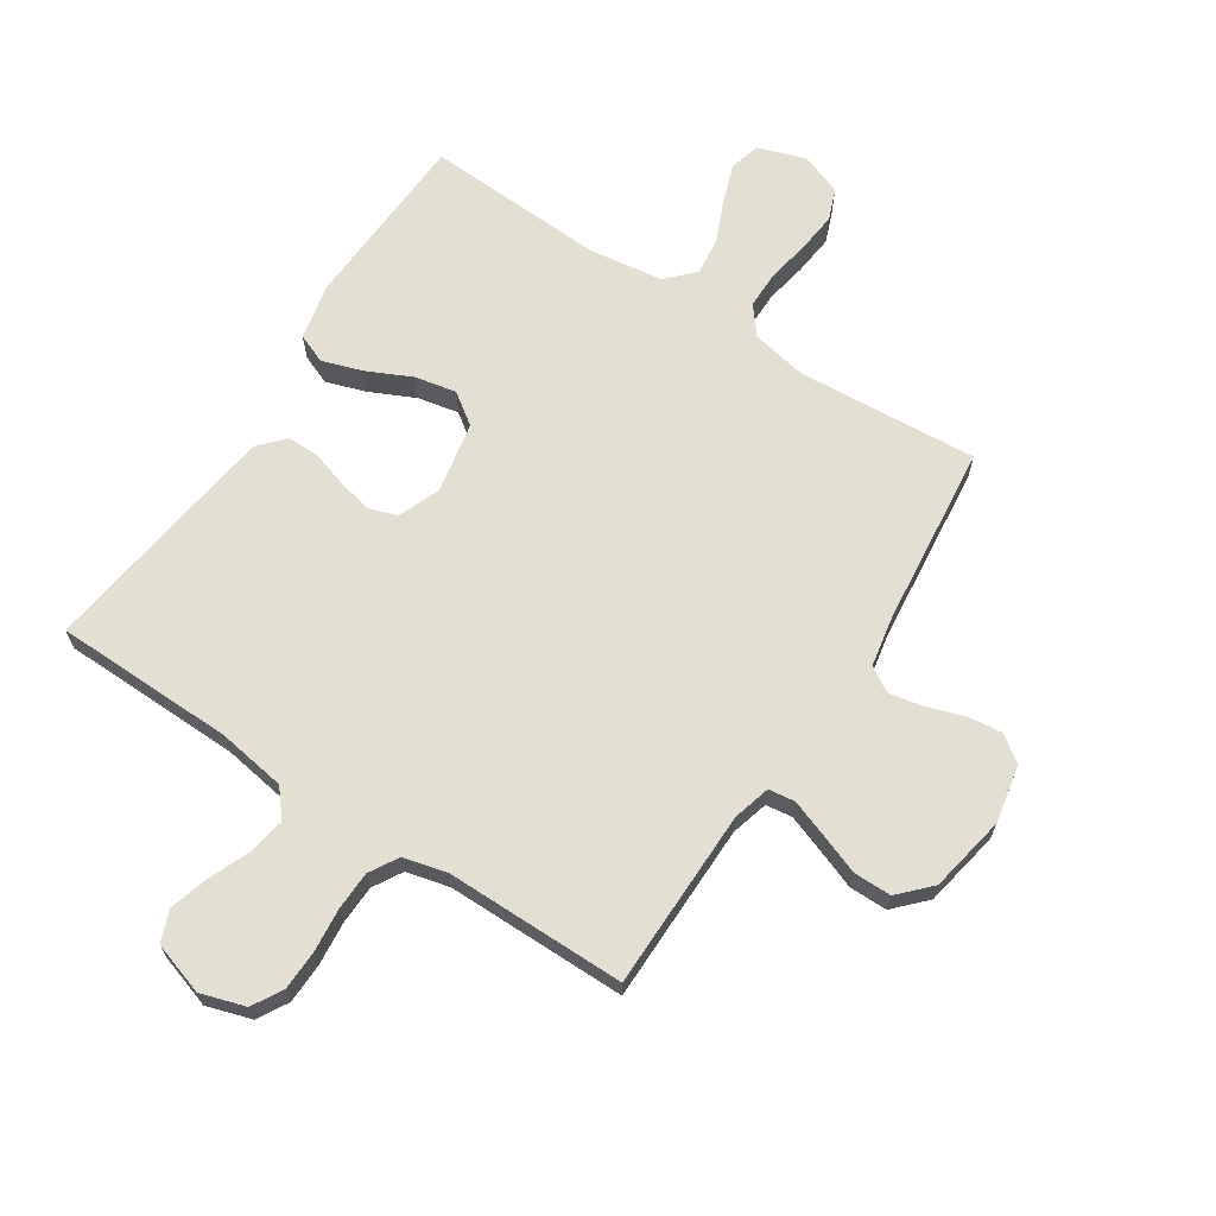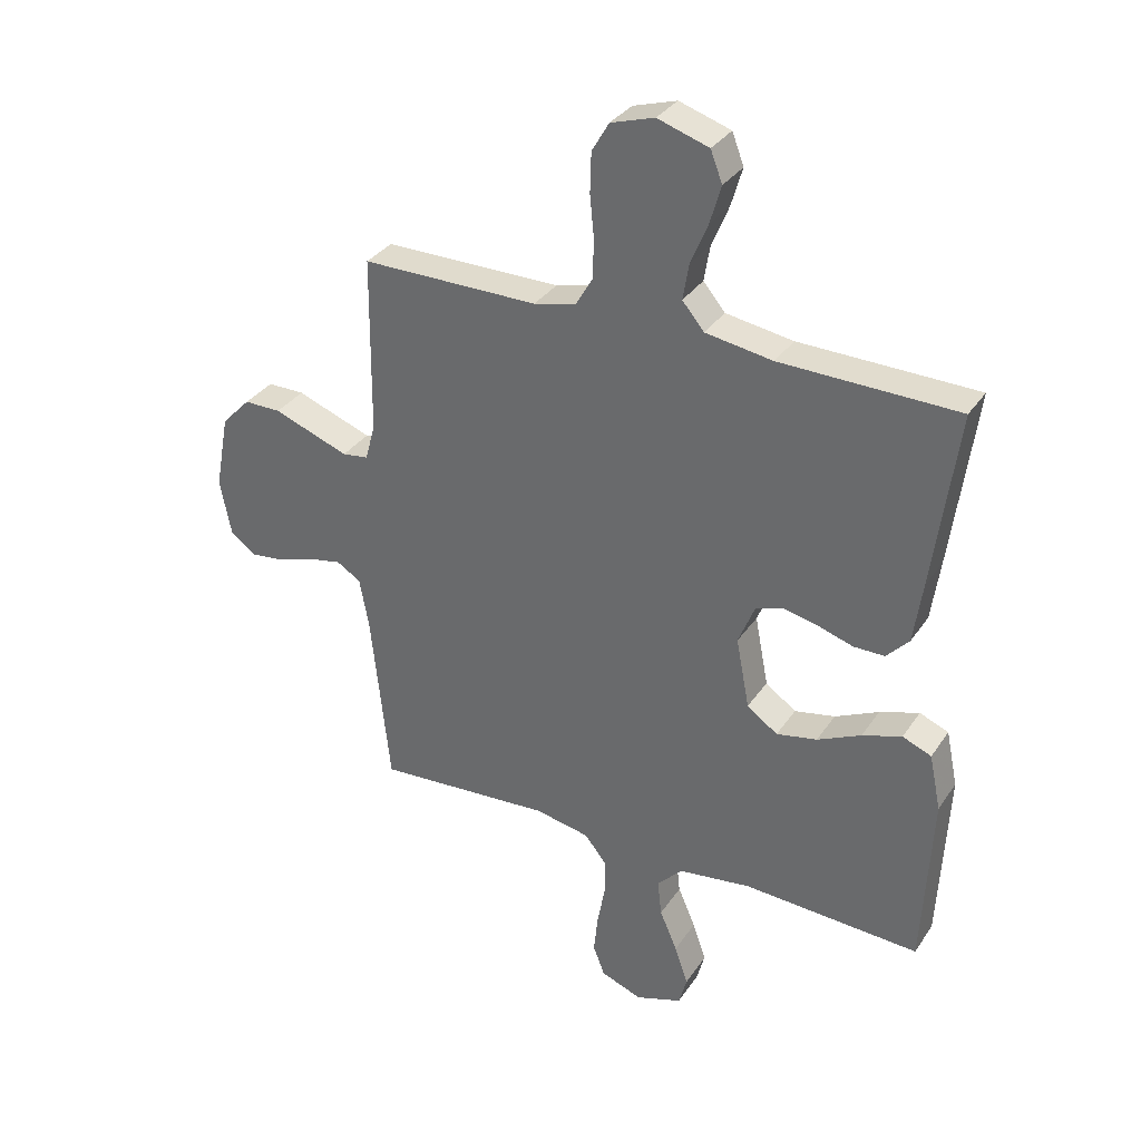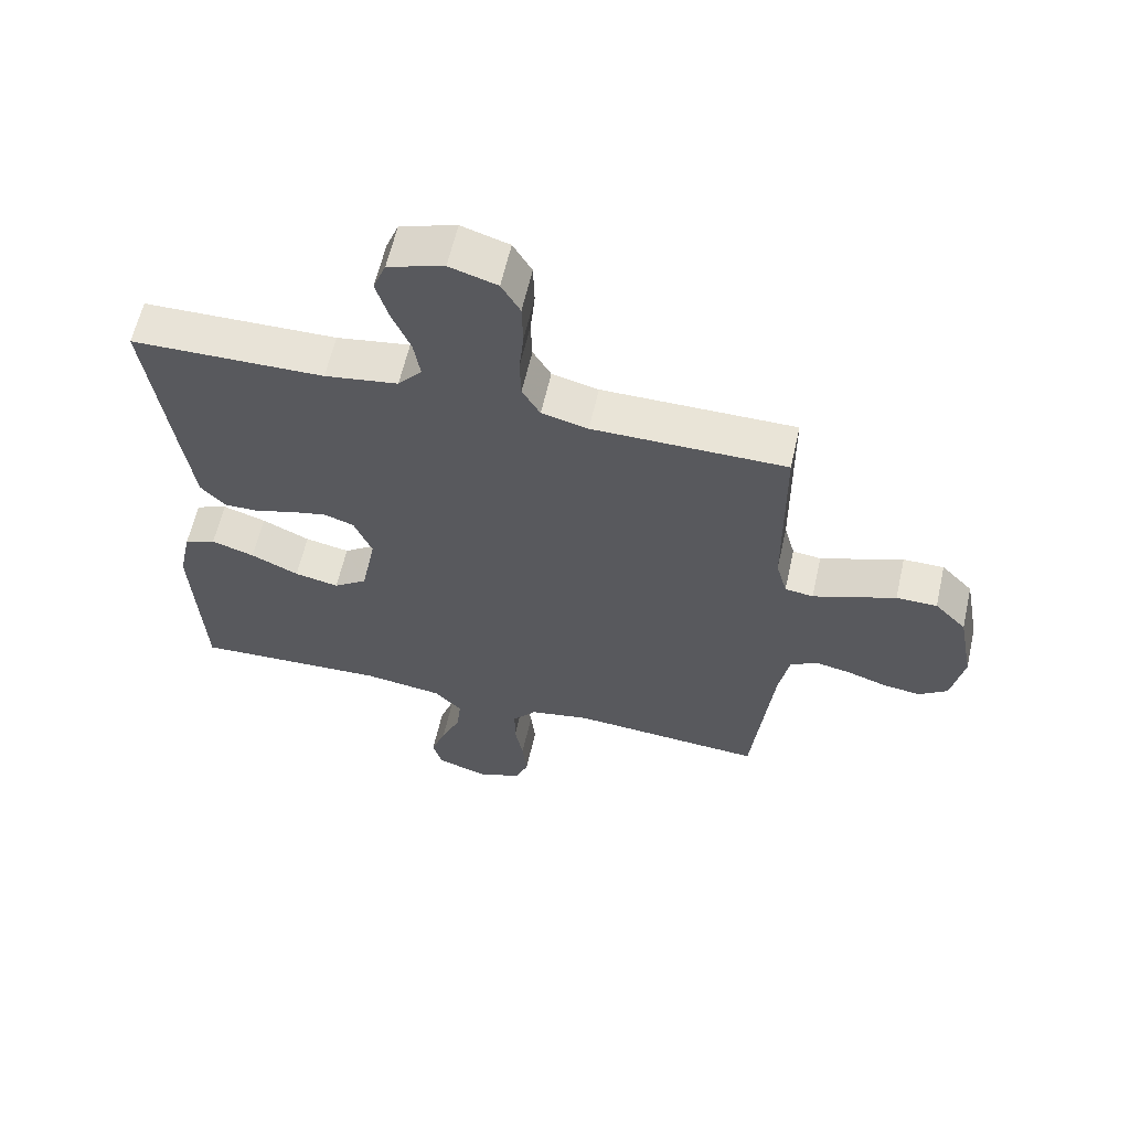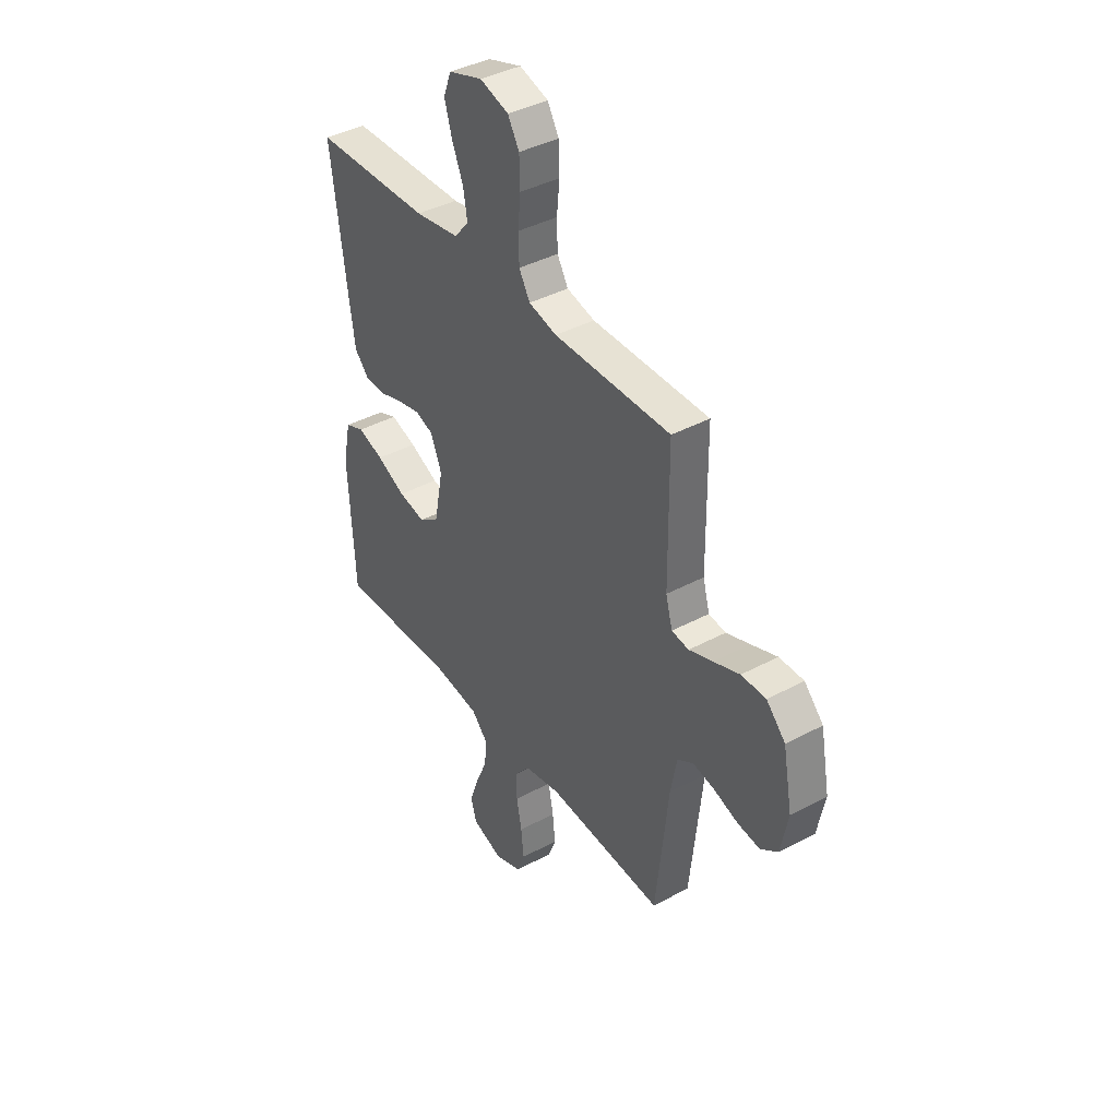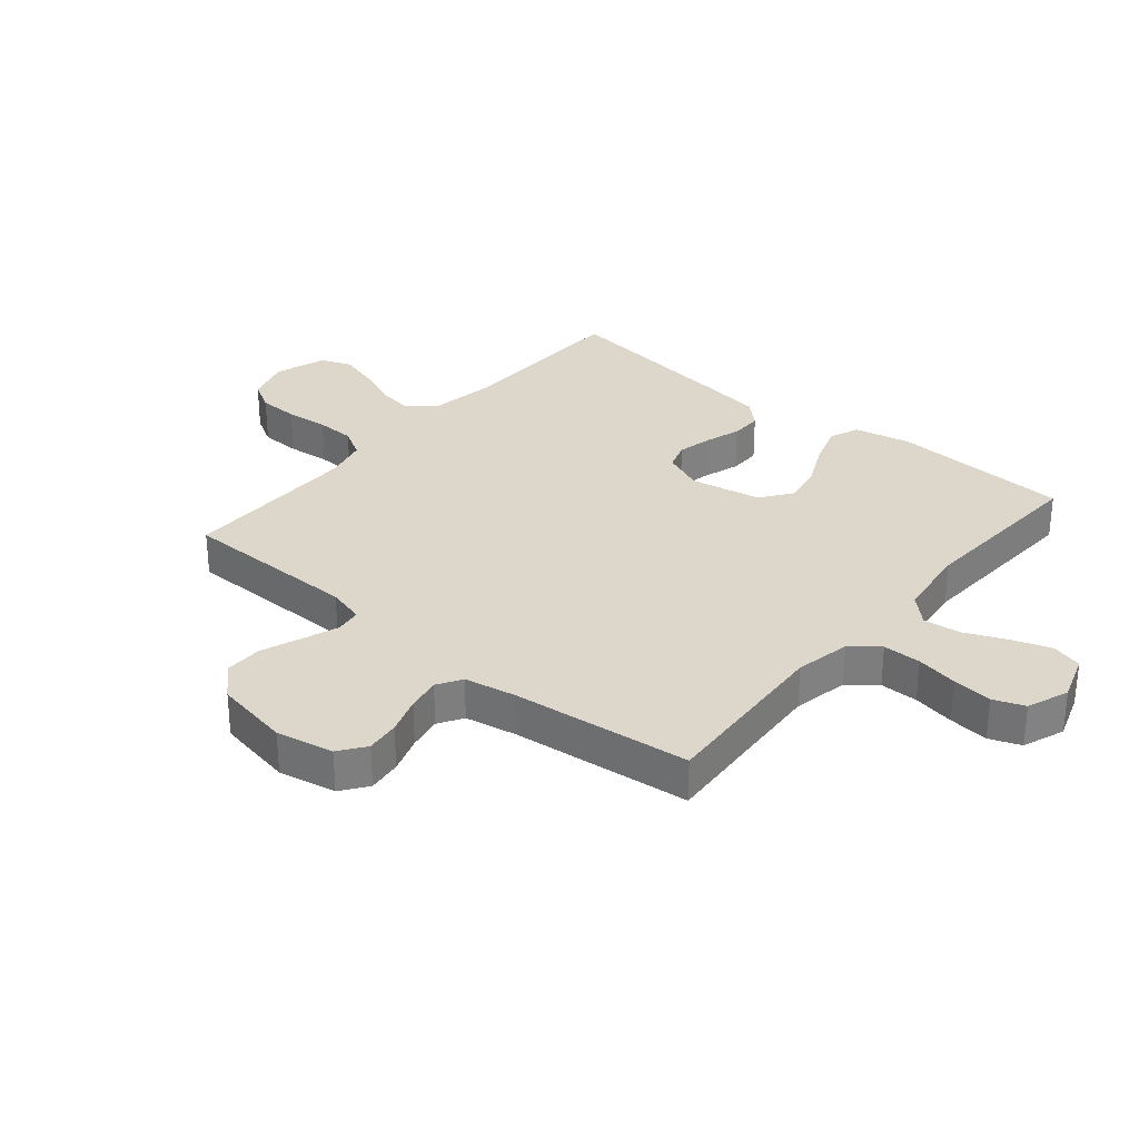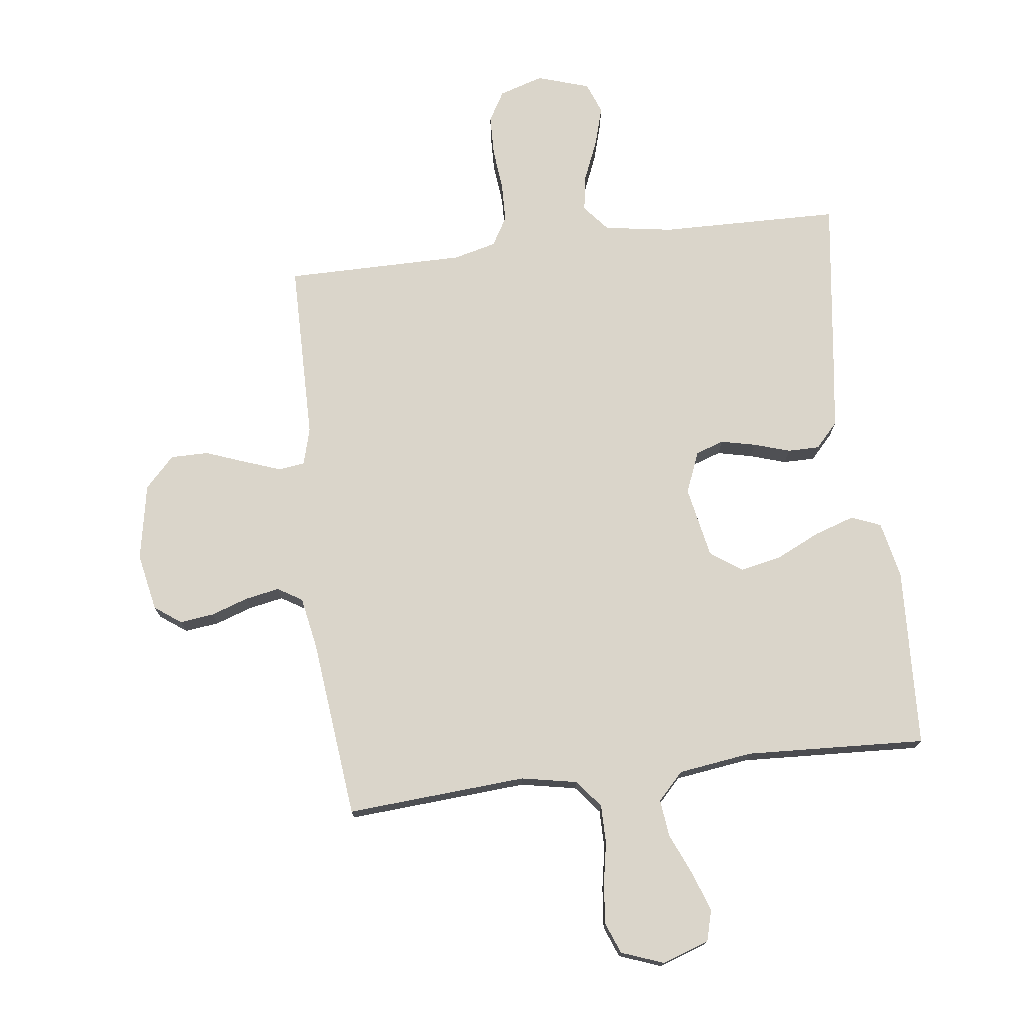
<metadata>
{"format":"obj","ext":"obj","renderer":"f3d","projection":"perspective","resolution":1024,"background":"white","views":[{"elev":66.6,"azim":33.1,"up":"+Y"},{"elev":33.2,"azim":-151.2,"up":"+Z"},{"elev":61.0,"azim":12.7,"up":"+Z"},{"elev":40.0,"azim":56.4,"up":"+Z"},{"elev":30.7,"azim":130.0,"up":"+Y"},{"elev":74.3,"azim":172.9,"up":"+Y"}]}
</metadata>
<code>
v -0.5 0.07 -0.5
v -0.515 0.07 -0.2
v -0.495 0.07 -0.105
v -0.446 0.07 -0.085
v -0.379 0.07 -0.107
v -0.305 0.07 -0.142
v -0.236 0.07 -0.156
v -0.184 0.07 -0.119
v -0.161 0.07 0
v -0.189 0.07 0.069
v -0.236 0.07 0.085
v -0.294 0.07 0.072
v -0.354 0.07 0.053
v -0.407 0.07 0.053
v -0.445 0.07 0.094
v -0.46 0.07 0.2
v -0.5 0.07 0.5
v -0.2 0.07 0.506
v -0.086 0.07 0.524
v -0.049 0.07 0.568
v -0.059 0.07 0.629
v -0.088 0.07 0.698
v -0.107 0.07 0.763
v -0.087 0.07 0.815
v 0 0.07 0.843
v 0.074 0.07 0.82
v 0.103 0.07 0.77
v 0.105 0.07 0.703
v 0.098 0.07 0.631
v 0.1 0.07 0.566
v 0.128 0.07 0.518
v 0.2 0.07 0.5
v 0.5 0.07 0.5
v 0.503 0.07 0.2
v 0.52 0.07 0.138
v 0.564 0.07 0.132
v 0.625 0.07 0.154
v 0.692 0.07 0.179
v 0.755 0.07 0.179
v 0.804 0.07 0.128
v 0.828 0.07 0
v 0.809 0.07 -0.096
v 0.765 0.07 -0.128
v 0.708 0.07 -0.121
v 0.646 0.07 -0.1
v 0.589 0.07 -0.089
v 0.548 0.07 -0.114
v 0.532 0.07 -0.2
v 0.5 0.07 -0.5
v 0.2 0.07 -0.479
v 0.107 0.07 -0.497
v 0.07 0.07 -0.543
v 0.07 0.07 -0.607
v 0.083 0.07 -0.677
v 0.09 0.07 -0.744
v 0.07 0.07 -0.796
v 0 0.07 -0.822
v -0.079 0.07 -0.795
v -0.093 0.07 -0.744
v -0.07 0.07 -0.678
v -0.04 0.07 -0.609
v -0.033 0.07 -0.547
v -0.076 0.07 -0.502
v -0.2 0.07 -0.485
v -0.5 0 -0.5
v -0.515 0 -0.2
v -0.495 0 -0.105
v -0.446 0 -0.085
v -0.379 0 -0.107
v -0.305 0 -0.142
v -0.236 0 -0.156
v -0.184 0 -0.119
v -0.161 0 0
v -0.189 0 0.069
v -0.236 0 0.085
v -0.294 0 0.072
v -0.354 0 0.053
v -0.407 0 0.053
v -0.445 0 0.094
v -0.46 0 0.2
v -0.5 0 0.5
v -0.2 0 0.506
v -0.086 0 0.524
v -0.049 0 0.568
v -0.059 0 0.629
v -0.088 0 0.698
v -0.107 0 0.763
v -0.087 0 0.815
v 0 0 0.843
v 0.074 0 0.82
v 0.103 0 0.77
v 0.105 0 0.703
v 0.098 0 0.631
v 0.1 0 0.566
v 0.128 0 0.518
v 0.2 0 0.5
v 0.5 0 0.5
v 0.503 0 0.2
v 0.52 0 0.138
v 0.564 0 0.132
v 0.625 0 0.154
v 0.692 0 0.179
v 0.755 0 0.179
v 0.804 0 0.128
v 0.828 0 0
v 0.809 0 -0.096
v 0.765 0 -0.128
v 0.708 0 -0.121
v 0.646 0 -0.1
v 0.589 0 -0.089
v 0.548 0 -0.114
v 0.532 0 -0.2
v 0.5 0 -0.5
v 0.2 0 -0.479
v 0.107 0 -0.497
v 0.07 0 -0.543
v 0.07 0 -0.607
v 0.083 0 -0.677
v 0.09 0 -0.744
v 0.07 0 -0.796
v 0 0 -0.822
v -0.079 0 -0.795
v -0.093 0 -0.744
v -0.07 0 -0.678
v -0.04 0 -0.609
v -0.033 0 -0.547
v -0.076 0 -0.502
v -0.2 0 -0.485
f 58 59 60 61
f 56 57 58 61
f 56 61 62
f 53 54 55 56
f 53 56 62
f 52 53 62 63
f 48 49 50
f 47 48 50 51
f 42 43 44 45
f 42 45 46
f 41 42 46
f 40 41 46
f 37 38 39 40
f 36 37 40 46
f 35 36 46 47
f 32 33 34
f 31 32 34 35
f 26 27 28 29
f 26 29 30
f 25 26 30
f 24 25 30
f 21 22 23 24
f 20 21 24 30
f 19 20 30 31
f 15 16 17 18
f 12 13 14 15
f 11 12 15 18
f 10 11 18 19
f 3 4 5 6
f 3 6 7
f 64 1 2 3
f 63 64 3 7
f 51 52 63 7
f 9 10 19 31
f 8 9 31 35
f 35 47 51
f 7 8 35 51
f 125 124 123 122
f 125 122 121 120
f 126 125 120
f 120 119 118 117
f 126 120 117
f 127 126 117 116
f 114 113 112
f 115 114 112 111
f 109 108 107 106
f 110 109 106
f 110 106 105
f 110 105 104
f 104 103 102 101
f 110 104 101 100
f 111 110 100 99
f 98 97 96
f 99 98 96 95
f 93 92 91 90
f 94 93 90
f 94 90 89
f 94 89 88
f 88 87 86 85
f 94 88 85 84
f 95 94 84 83
f 82 81 80 79
f 79 78 77 76
f 82 79 76 75
f 83 82 75 74
f 70 69 68 67
f 71 70 67
f 67 66 65 128
f 71 67 128 127
f 71 127 116 115
f 95 83 74 73
f 99 95 73 72
f 115 111 99
f 115 99 72 71
f 1 65 66 2
f 2 66 67 3
f 3 67 68 4
f 4 68 69 5
f 5 69 70 6
f 6 70 71 7
f 7 71 72 8
f 8 72 73 9
f 9 73 74 10
f 10 74 75 11
f 11 75 76 12
f 12 76 77 13
f 13 77 78 14
f 14 78 79 15
f 15 79 80 16
f 16 80 81 17
f 17 81 82 18
f 18 82 83 19
f 19 83 84 20
f 20 84 85 21
f 21 85 86 22
f 22 86 87 23
f 23 87 88 24
f 24 88 89 25
f 25 89 90 26
f 26 90 91 27
f 27 91 92 28
f 28 92 93 29
f 29 93 94 30
f 30 94 95 31
f 31 95 96 32
f 32 96 97 33
f 33 97 98 34
f 34 98 99 35
f 35 99 100 36
f 36 100 101 37
f 37 101 102 38
f 38 102 103 39
f 39 103 104 40
f 40 104 105 41
f 41 105 106 42
f 42 106 107 43
f 43 107 108 44
f 44 108 109 45
f 45 109 110 46
f 46 110 111 47
f 47 111 112 48
f 48 112 113 49
f 49 113 114 50
f 50 114 115 51
f 51 115 116 52
f 52 116 117 53
f 53 117 118 54
f 54 118 119 55
f 55 119 120 56
f 56 120 121 57
f 57 121 122 58
f 58 122 123 59
f 59 123 124 60
f 60 124 125 61
f 61 125 126 62
f 62 126 127 63
f 63 127 128 64
f 64 128 65 1

</code>
